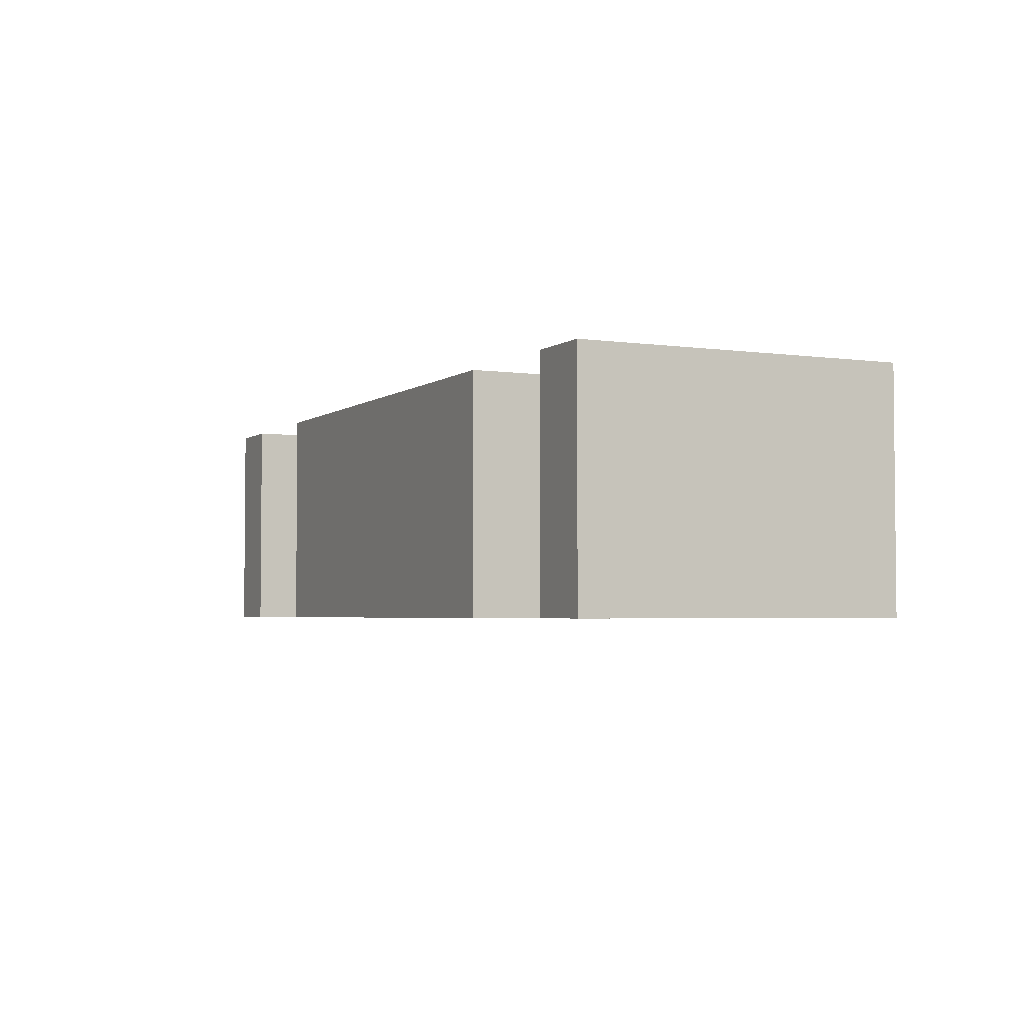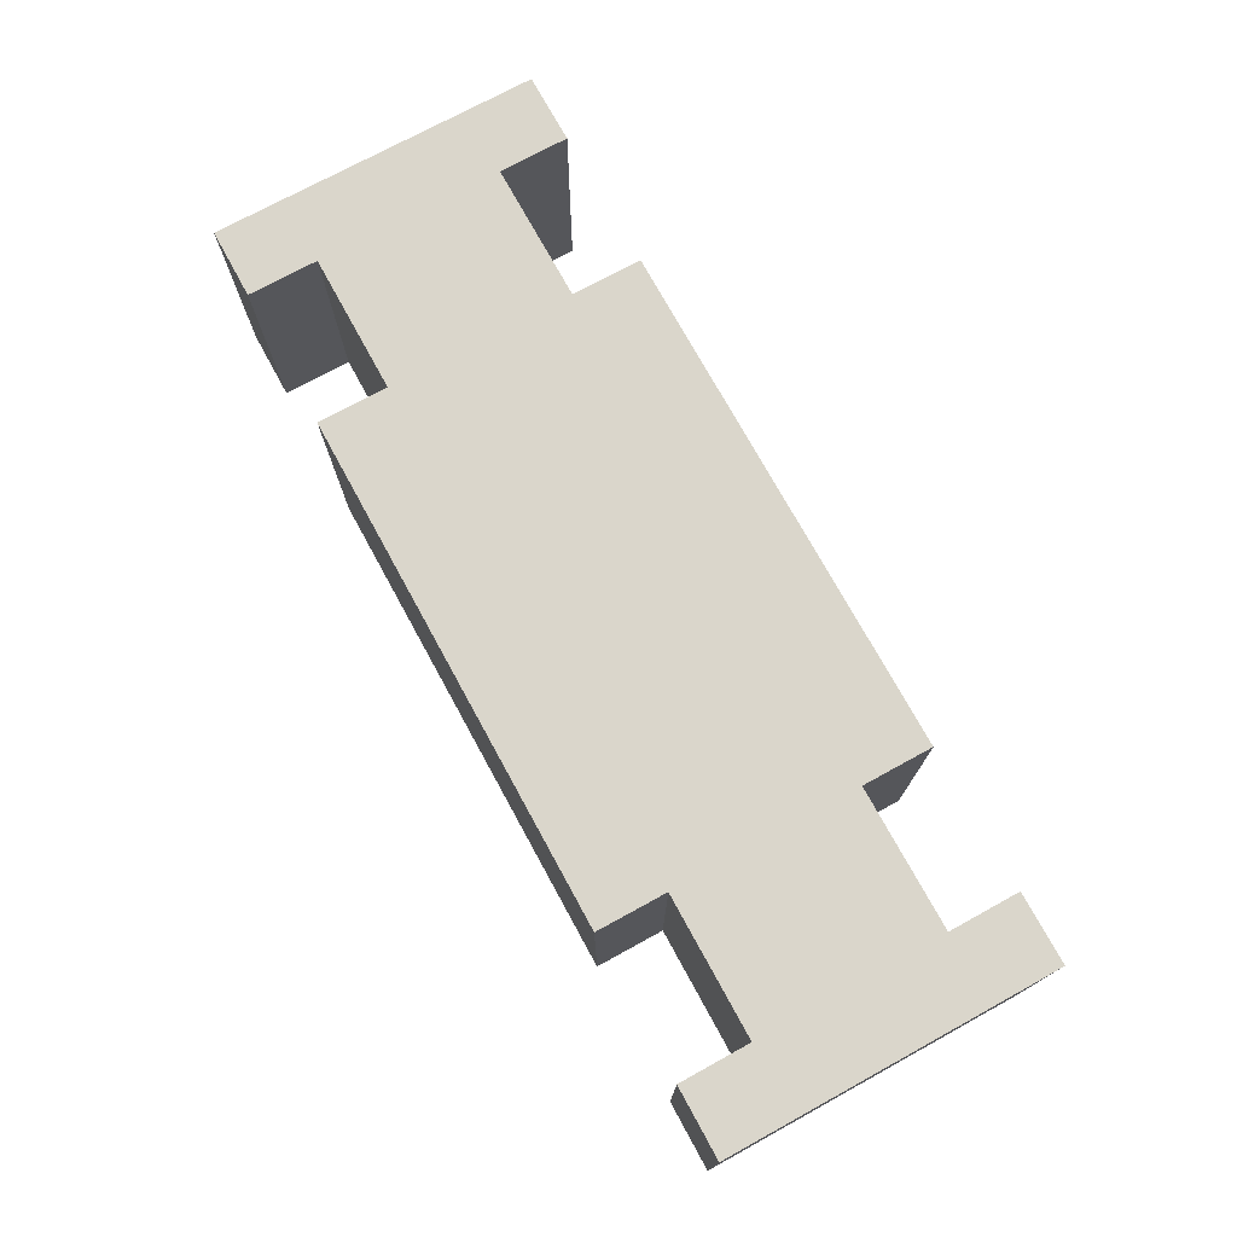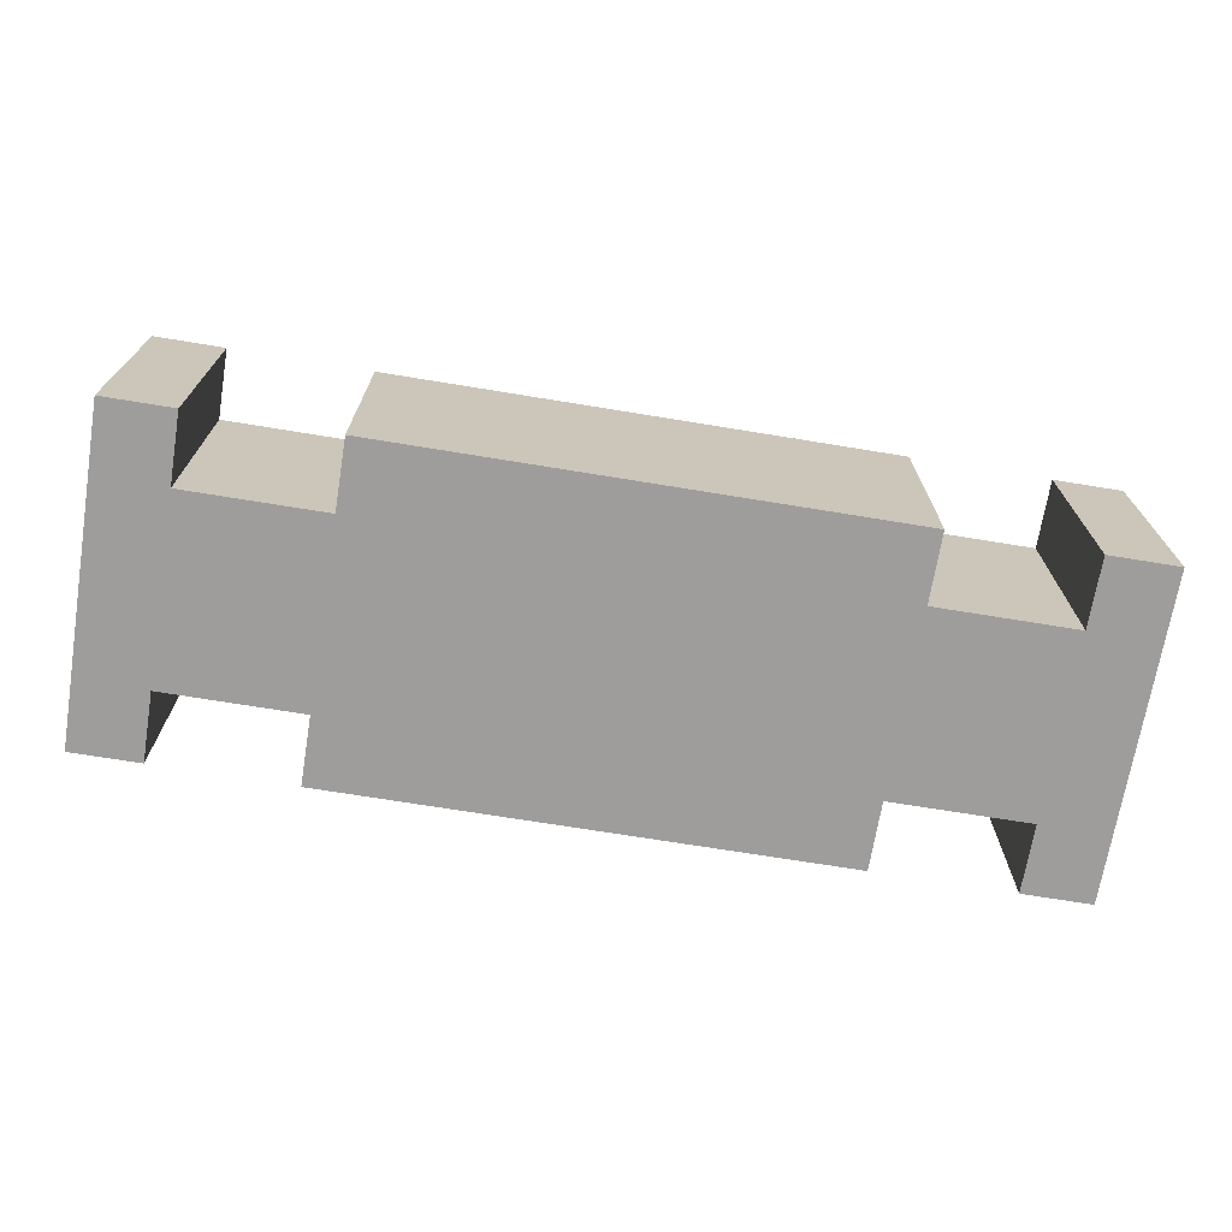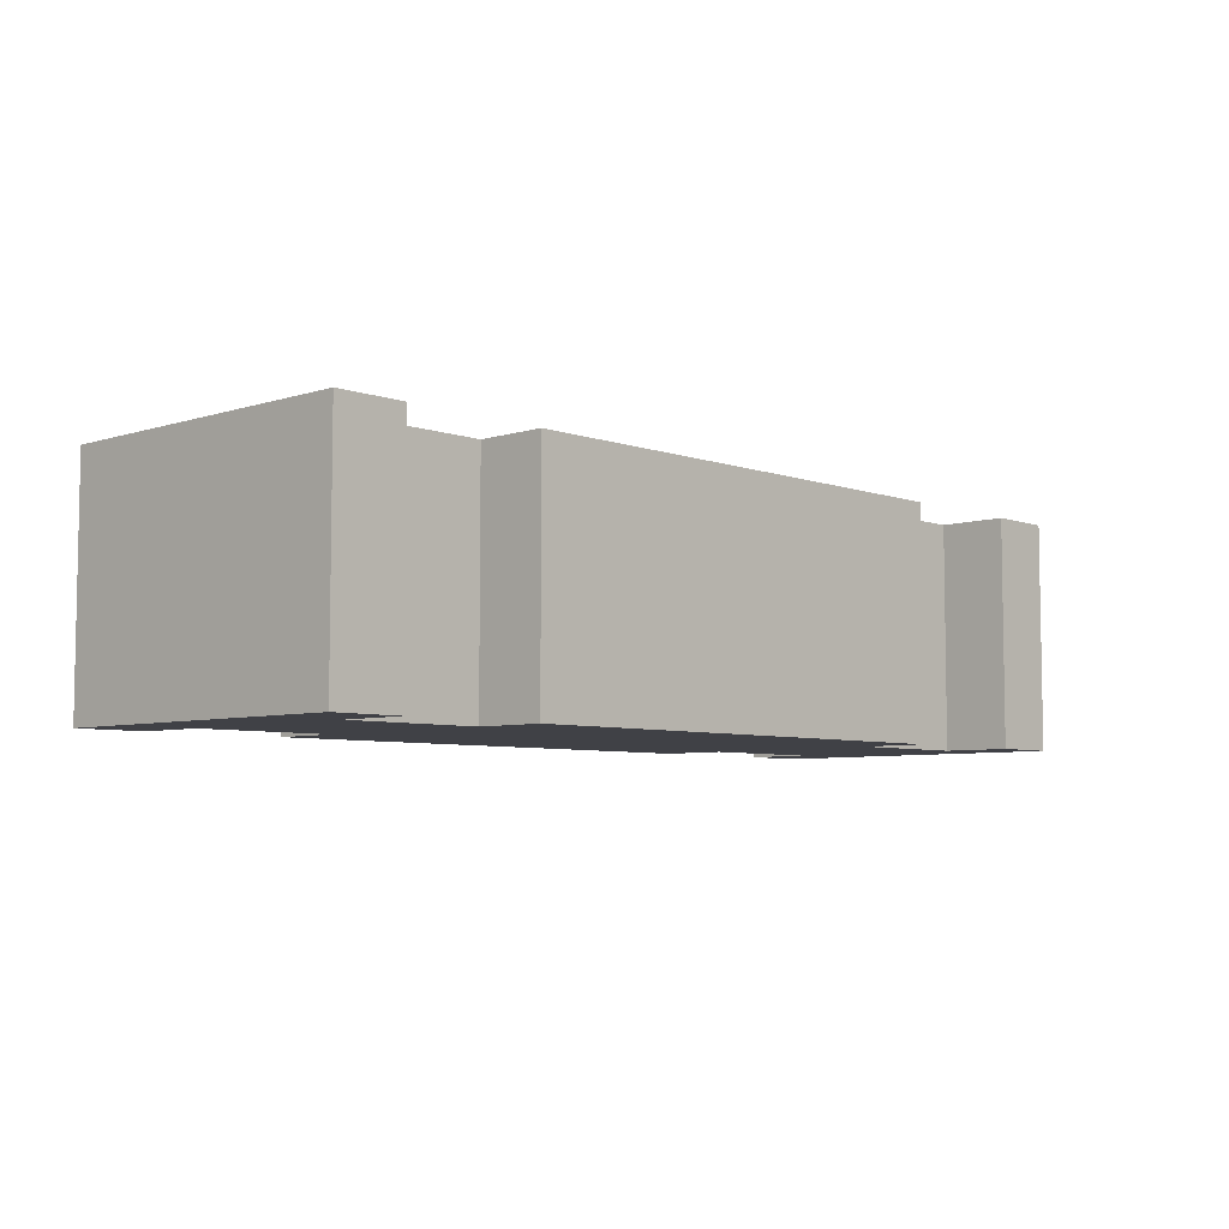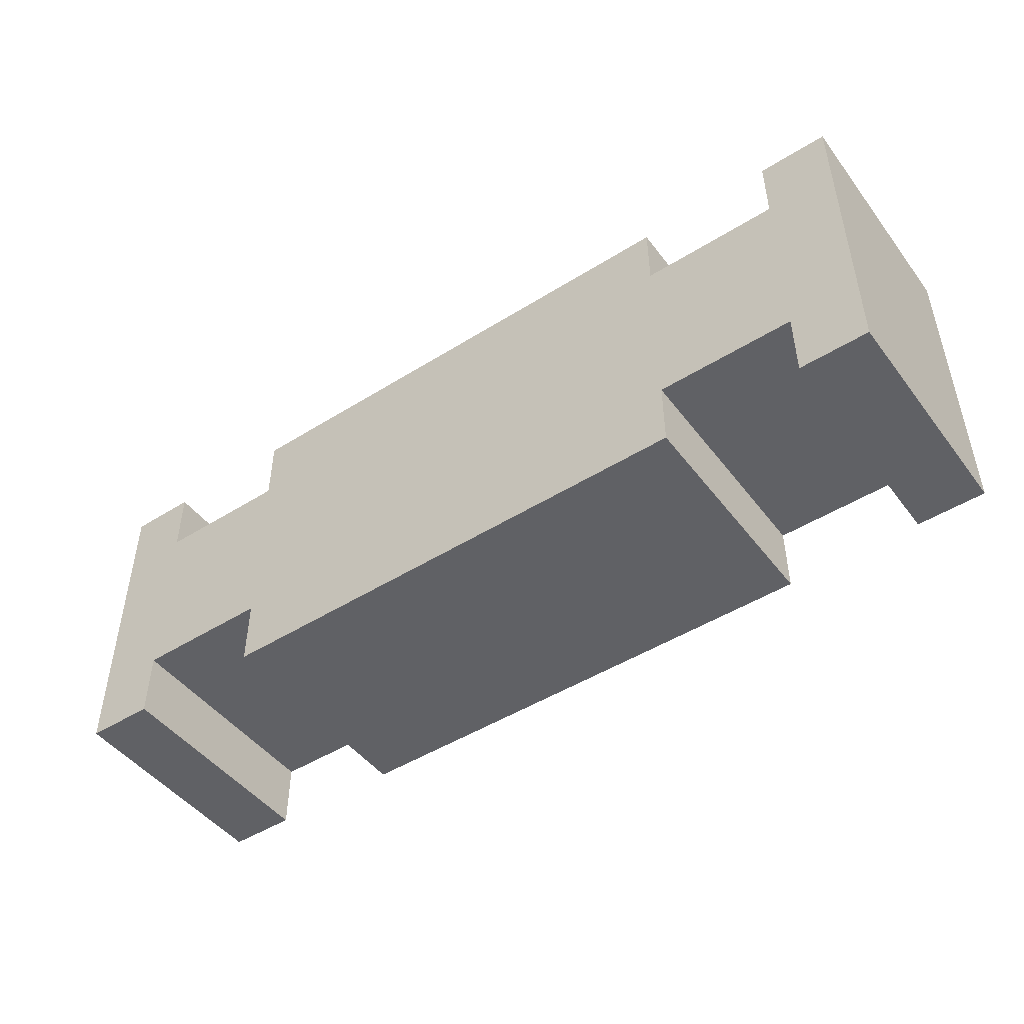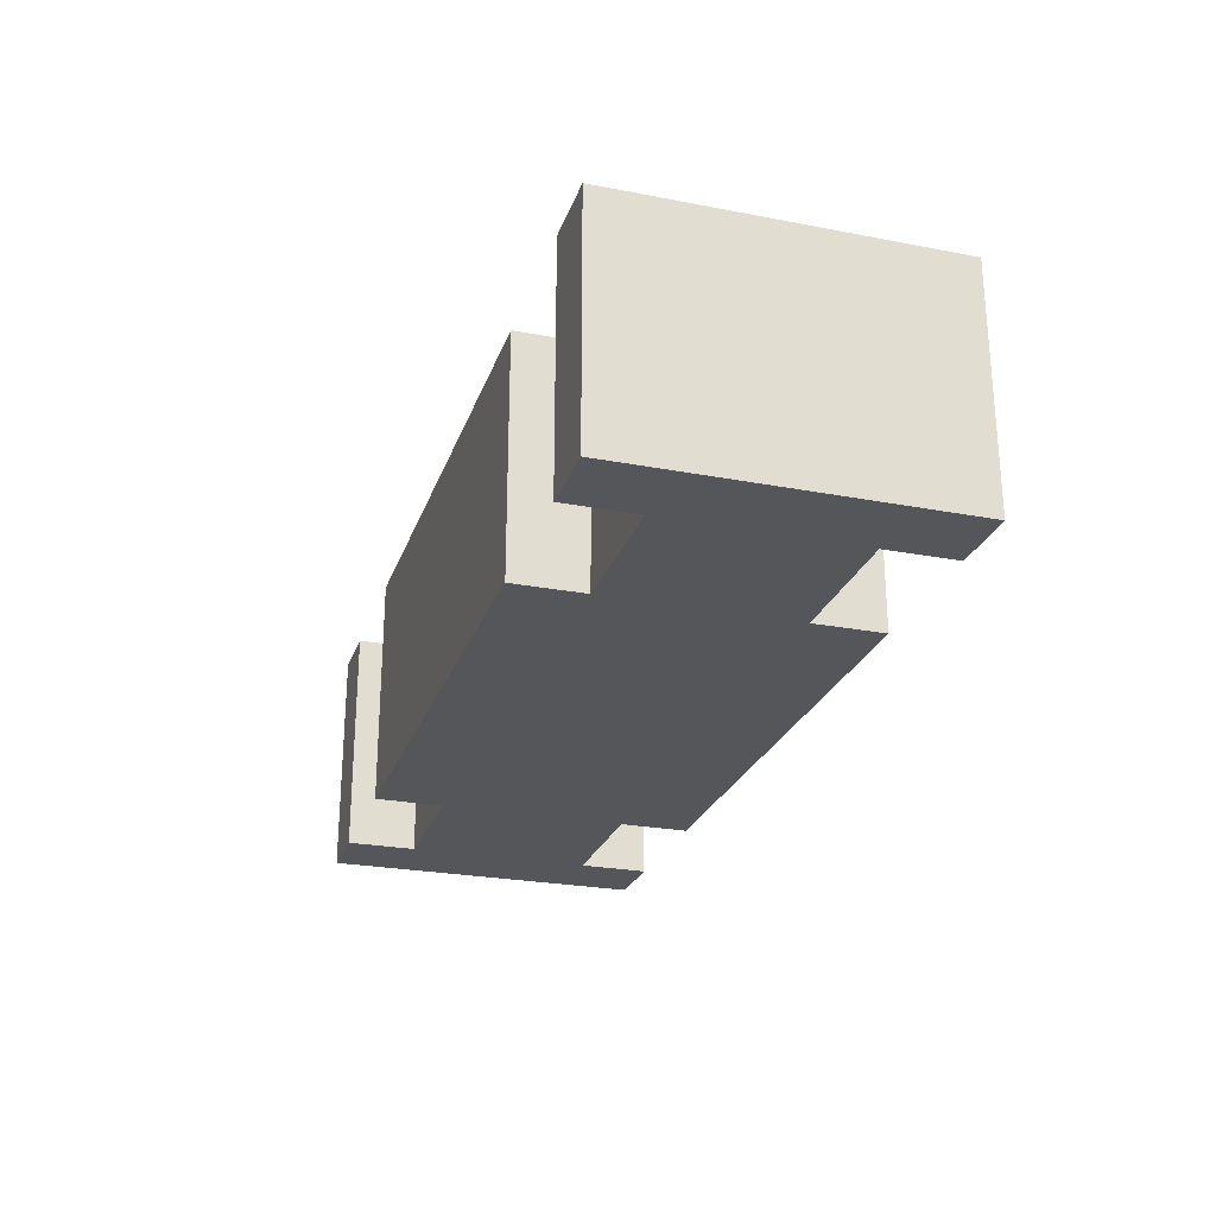
<metadata>
{"format":"obj","ext":"obj","renderer":"f3d","projection":"perspective","resolution":1024,"background":"white","views":[{"elev":-3.3,"azim":64.4,"up":"+Z"},{"elev":73.9,"azim":61.3,"up":"+Z"},{"elev":-70.4,"azim":-9.3,"up":"+Z"},{"elev":-6.0,"azim":133.4,"up":"+Z"},{"elev":-47.4,"azim":35.3,"up":"+Y"},{"elev":-25.3,"azim":-107.1,"up":"+Z"}]}
</metadata>
<code>
o Cube.002_Cube.001
v -0.02 0.007 0.005
v -0.017 0.007 0.005
v -0.011 0.007 0.005
v -0.02 0.004 0.005
v -0.017 0.004 0.005
v -0.011 0.004 0.005
v -0.017 0.004 -0.005
v -0.011 0.004 -0.005
v -0.02 0.007 -0.005
v -0.017 0.007 -0.005
v -0.011 0.007 -0.005
v -0.02 0.004 -0.005
v 0.02 0.007 0.005
v 0.017 0.007 0.005
v 0.011 0.007 0.005
v 0.02 0.004 0.005
v 0.017 0.004 0.005
v 0.011 0.004 0.005
v 0.017 0.004 -0.005
v 0.011 0.004 -0.005
v 0.02 0.007 -0.005
v 0.017 0.007 -0.005
v 0.011 0.007 -0.005
v 0.02 0.004 -0.005
v -0.02 -0.007 0.005
v -0.017 -0.007 0.005
v -0.011 -0.007 0.005
v -0.02 -0.004 0.005
v -0.017 -0.004 0.005
v -0.011 -0.004 0.005
v -0.017 -0.004 -0.005
v -0.011 -0.004 -0.005
v -0.02 -0.007 -0.005
v -0.017 -0.007 -0.005
v -0.011 -0.007 -0.005
v -0.02 -0.004 -0.005
v 0.02 -0.007 0.005
v 0.017 -0.007 0.005
v 0.011 -0.007 0.005
v 0.02 -0.004 0.005
v 0.017 -0.004 0.005
v 0.011 -0.004 0.005
v 0.017 -0.004 -0.005
v 0.011 -0.004 -0.005
v 0.02 -0.007 -0.005
v 0.017 -0.007 -0.005
v 0.011 -0.007 -0.005
v 0.02 -0.004 -0.005
f 5 2 1 4
f 2 10 9 1
f 5 7 10 2
f 7 5 6 8
f 1 9 12 4
f 27 39 42 30
f 3 11 8 6
f 17 16 13 14
f 14 13 21 22
f 17 14 22 19
f 19 20 18 17
f 13 16 24 21
f 15 18 20 23
f 29 28 25 26
f 26 25 33 34
f 6 18 15 3
f 29 26 34 31
f 25 28 36 33
f 27 30 32 35
f 41 38 37 40
f 38 46 45 37
f 31 36 12 7
f 41 43 46 38
f 12 36 28 4
f 37 45 48 40
f 39 47 44 42
f 19 22 21 24
f 8 32 31 7
f 32 8 20 44
f 43 48 45 46
f 24 48 43 19
f 20 19 43 44
f 15 23 11 3
f 11 23 20 8
f 32 44 47 35
f 39 27 35 47
f 7 12 9 10
f 31 34 33 36
f 4 28 29 5
f 5 29 30 6
f 18 6 30 42
f 17 18 42 41
f 16 17 41 40
f 24 16 40 48
f 42 44 43 41
f 30 29 31 32

</code>
